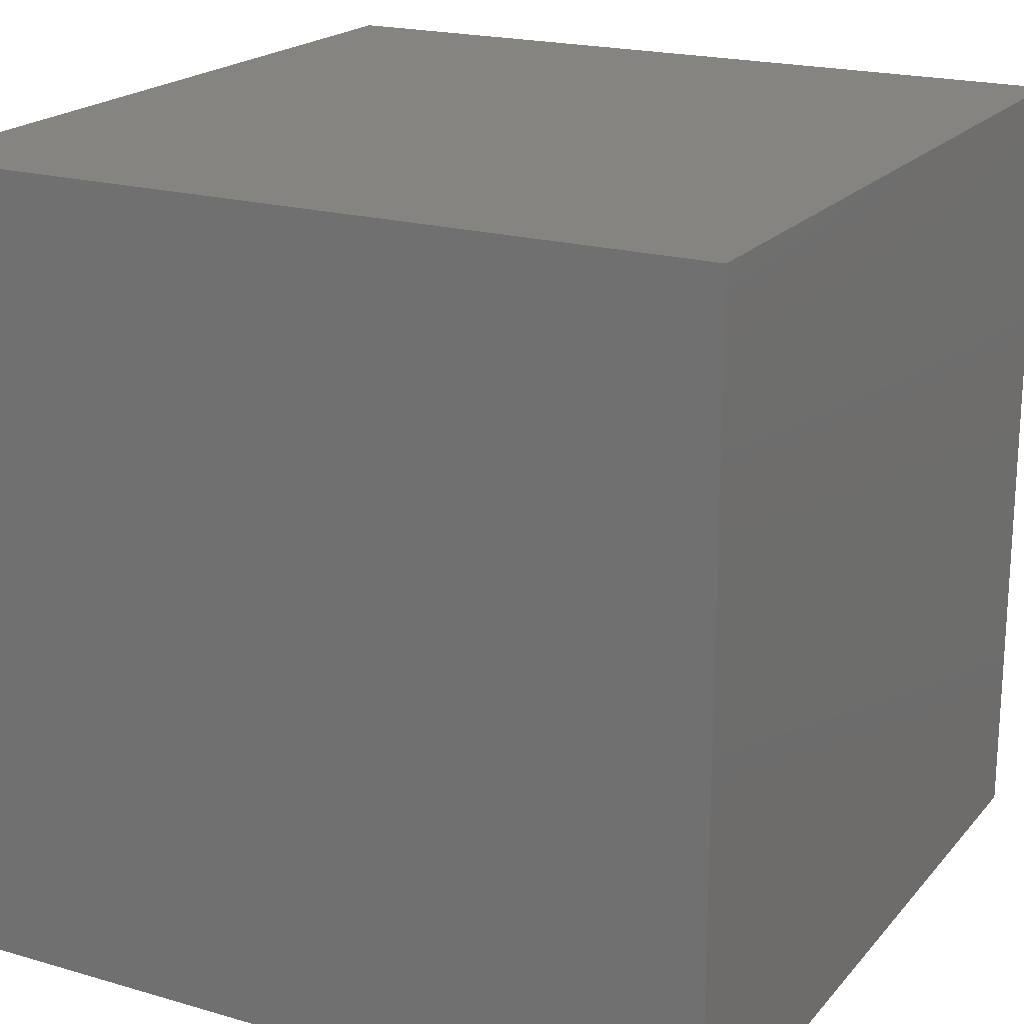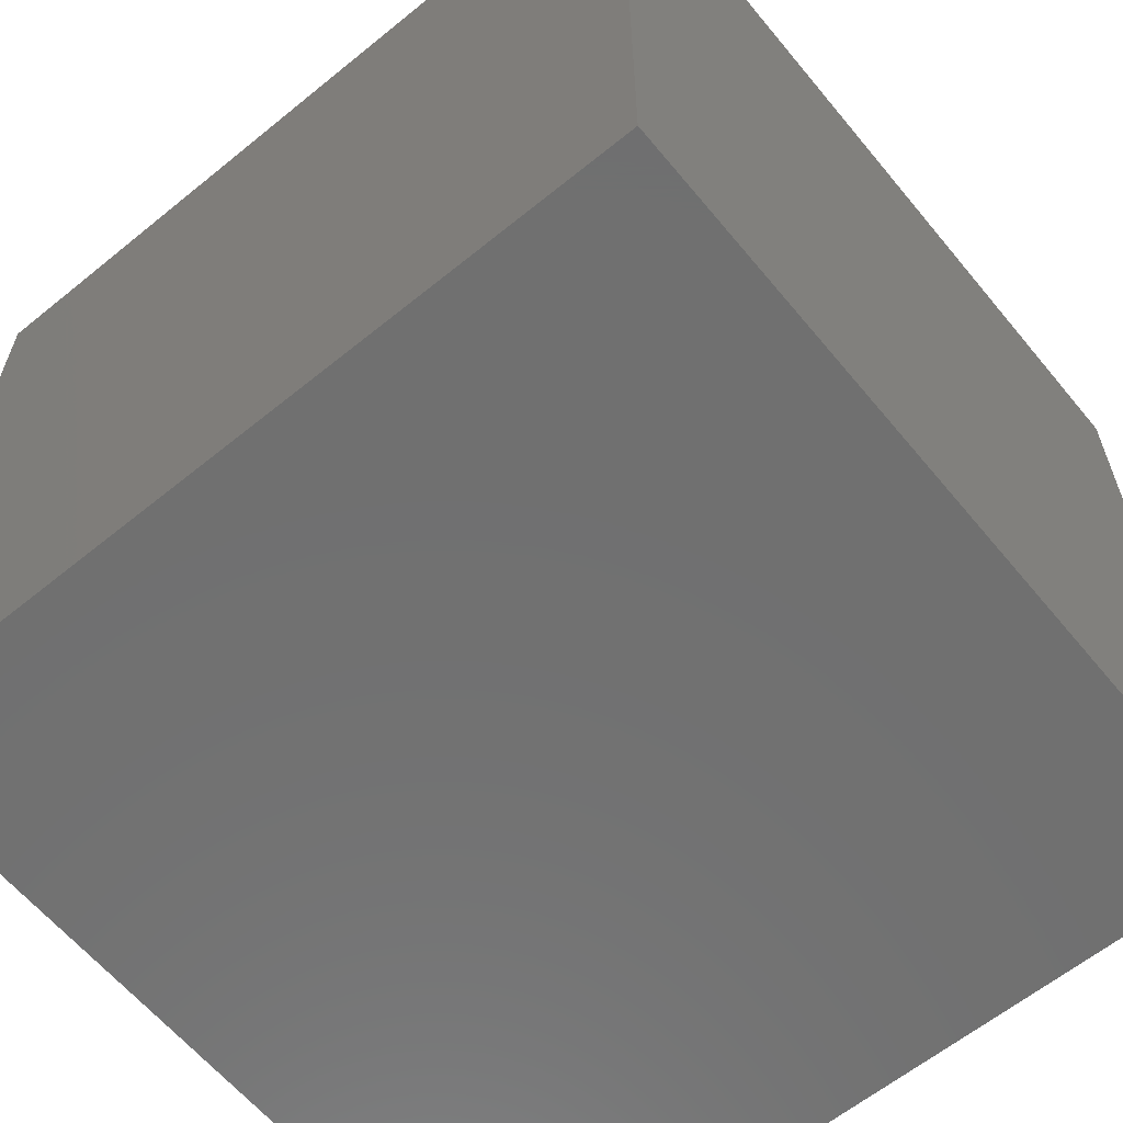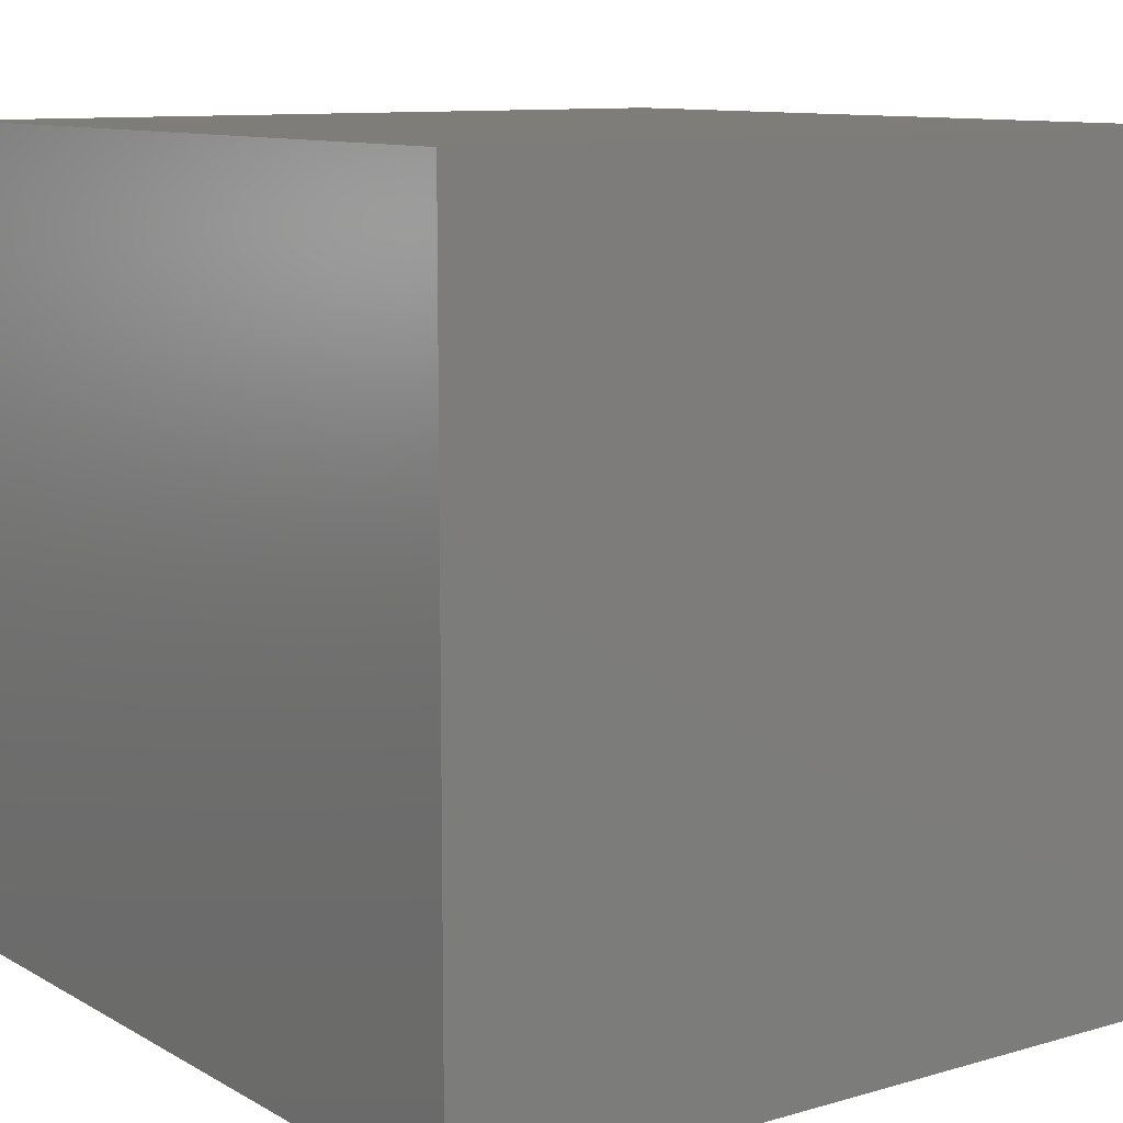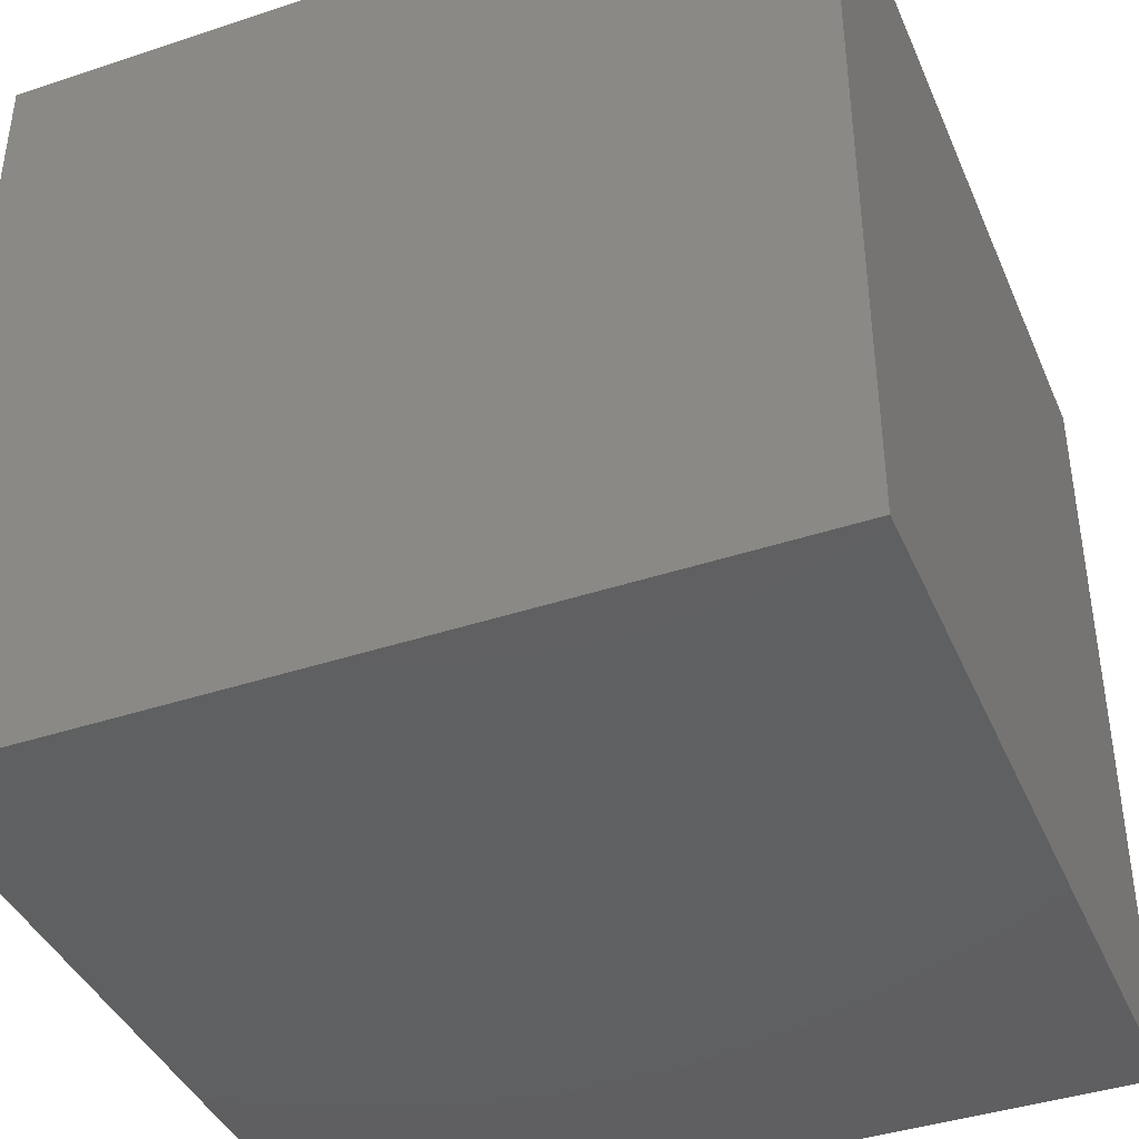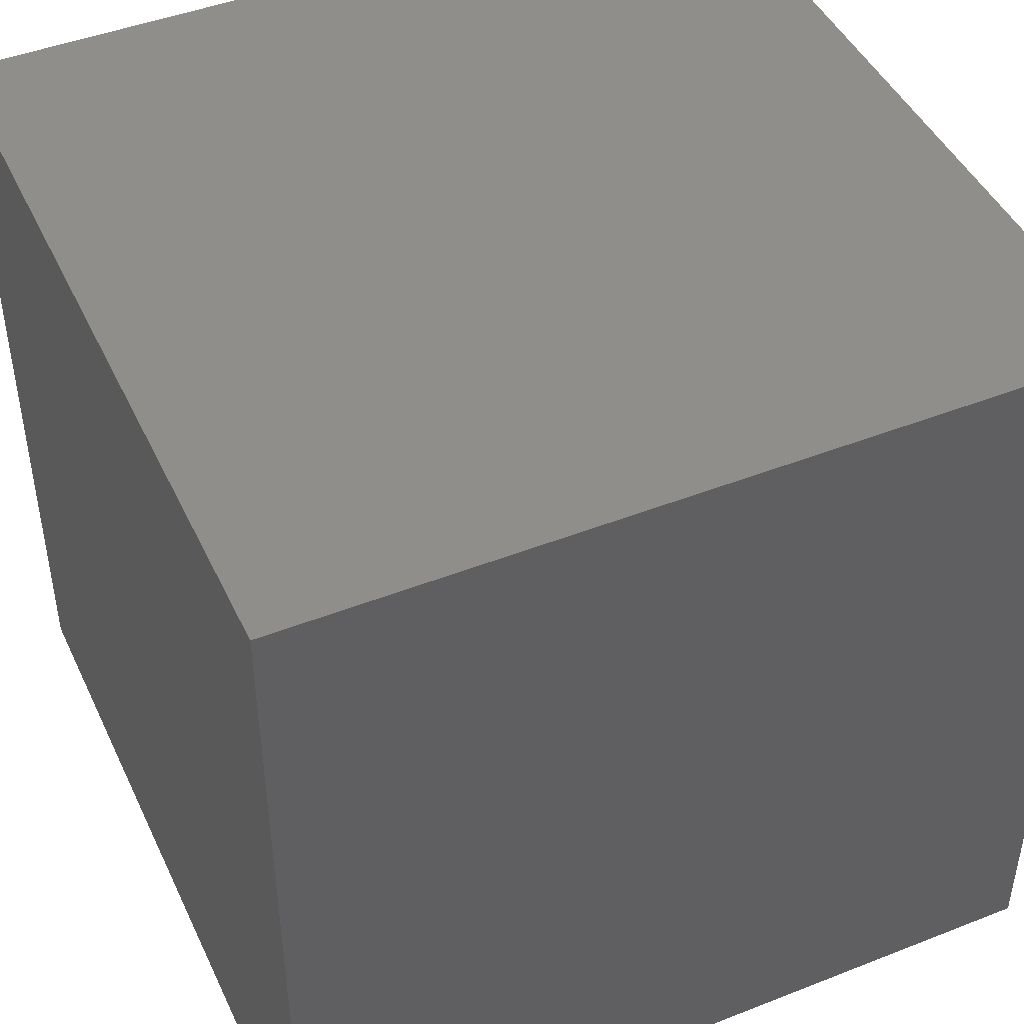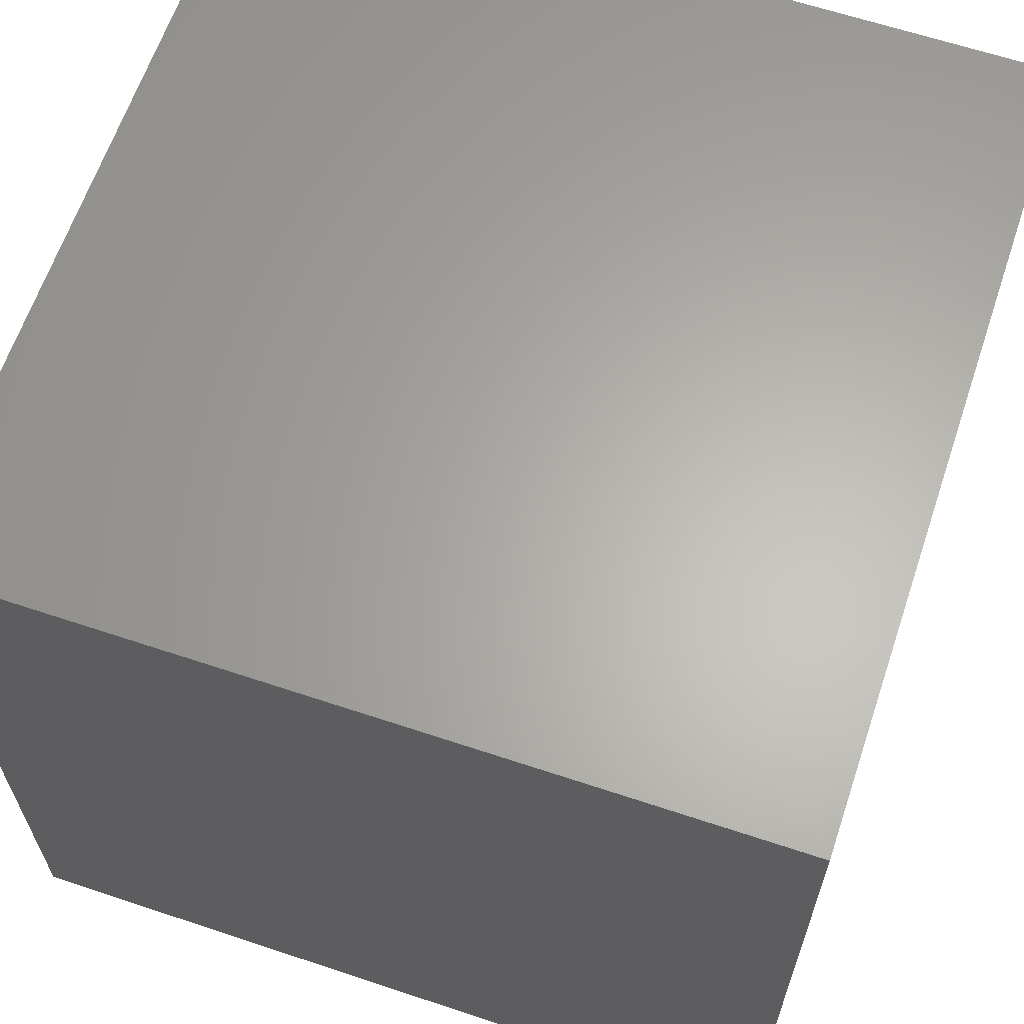
<metadata>
{"format":"stl","ext":"stl","renderer":"f3d","projection":"perspective","resolution":1024,"background":"white","views":[{"elev":20.0,"azim":28.1,"up":"+Y"},{"elev":-62.0,"azim":129.5,"up":"+Y"},{"elev":10.3,"azim":54.0,"up":"+Z"},{"elev":-40.8,"azim":-157.9,"up":"+Y"},{"elev":45.6,"azim":155.7,"up":"+Y"},{"elev":63.6,"azim":-71.4,"up":"+Y"}]}
</metadata>
<code>
# stl→obj: 8 verts, 12 faces
v -4 5 -5
v -5 5 -5
v -4 4 -5
v -5 4 -5
v -4 4 -6
v -5 4 -6
v -4 5 -6
v -5 5 -6
f 1 2 3
f 3 2 4
f 5 6 7
f 7 6 8
f 4 6 3
f 3 6 5
f 2 8 4
f 4 8 6
f 1 7 2
f 2 7 8
f 3 5 1
f 1 5 7

</code>
